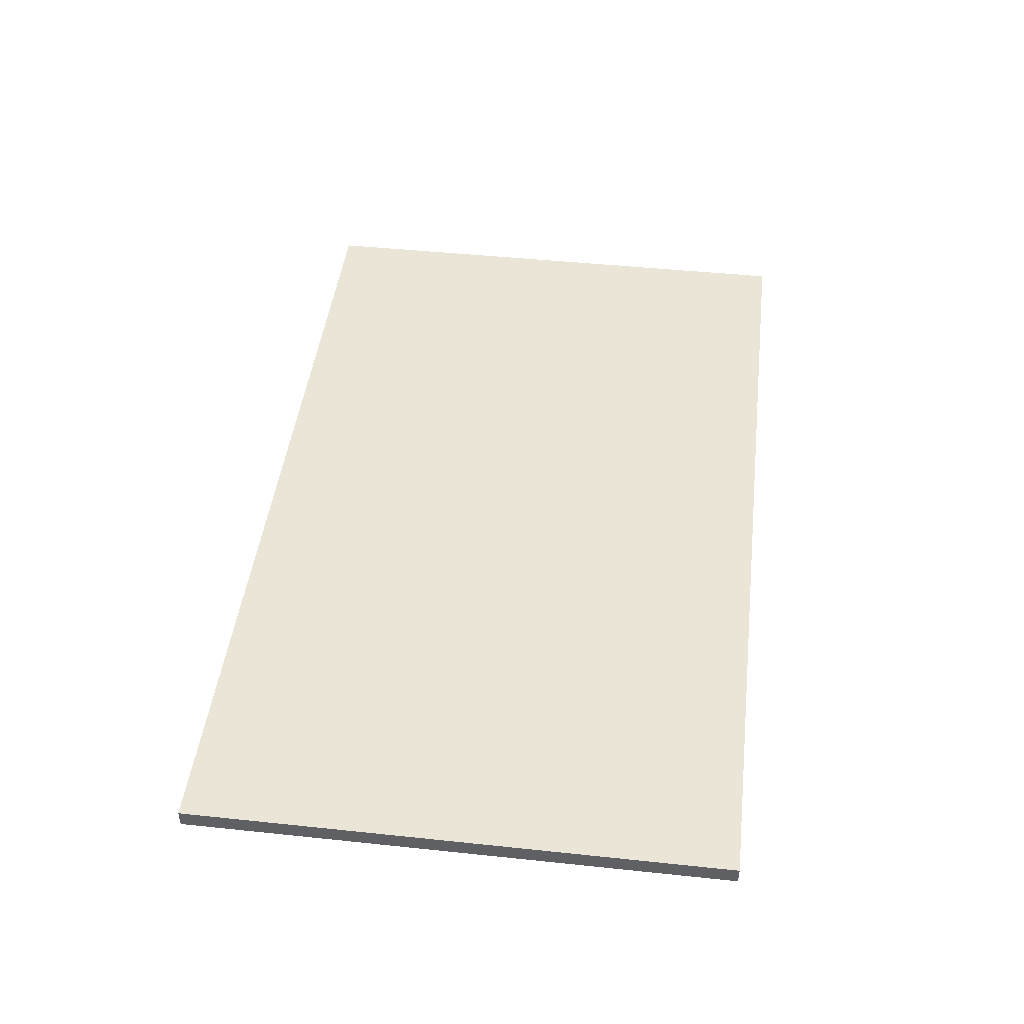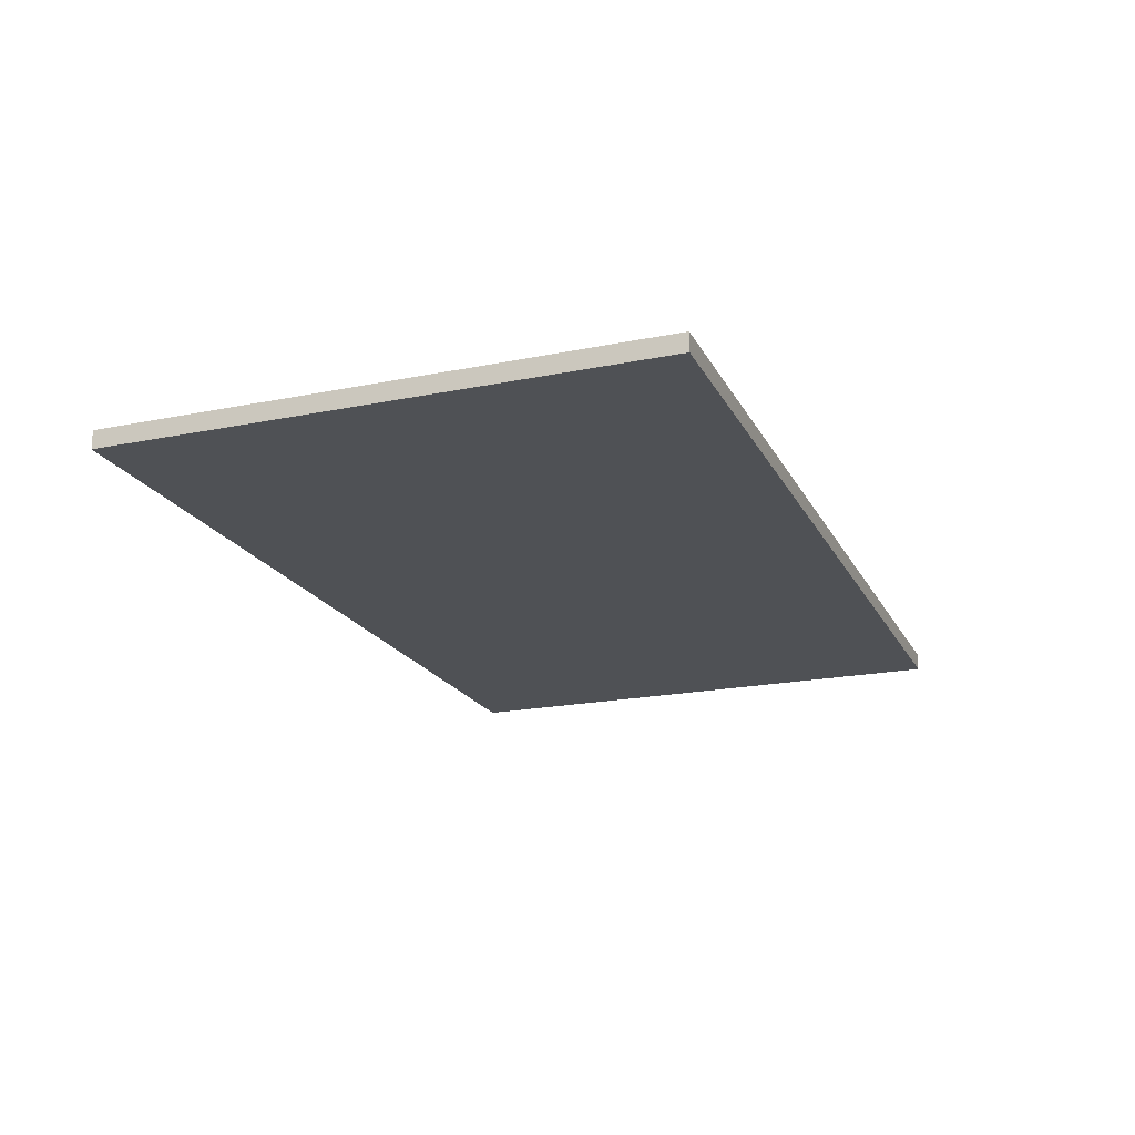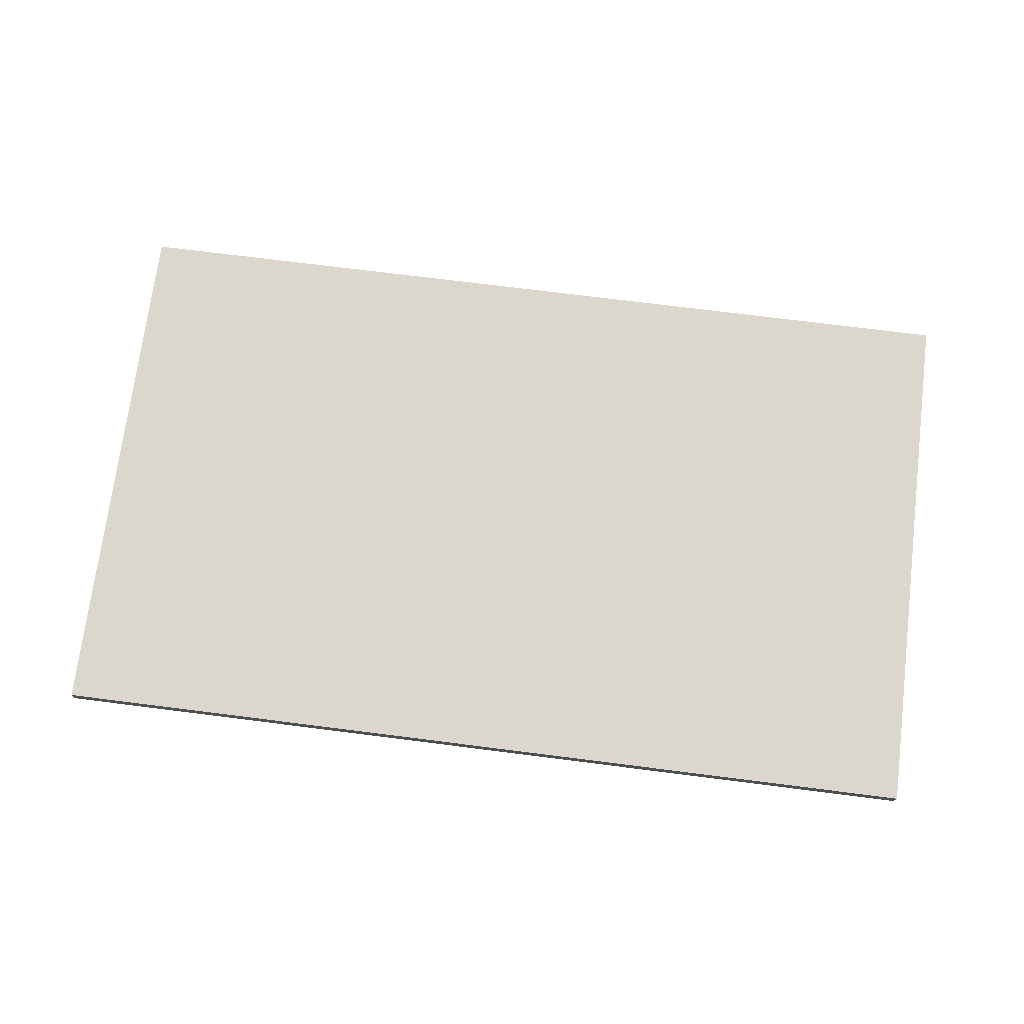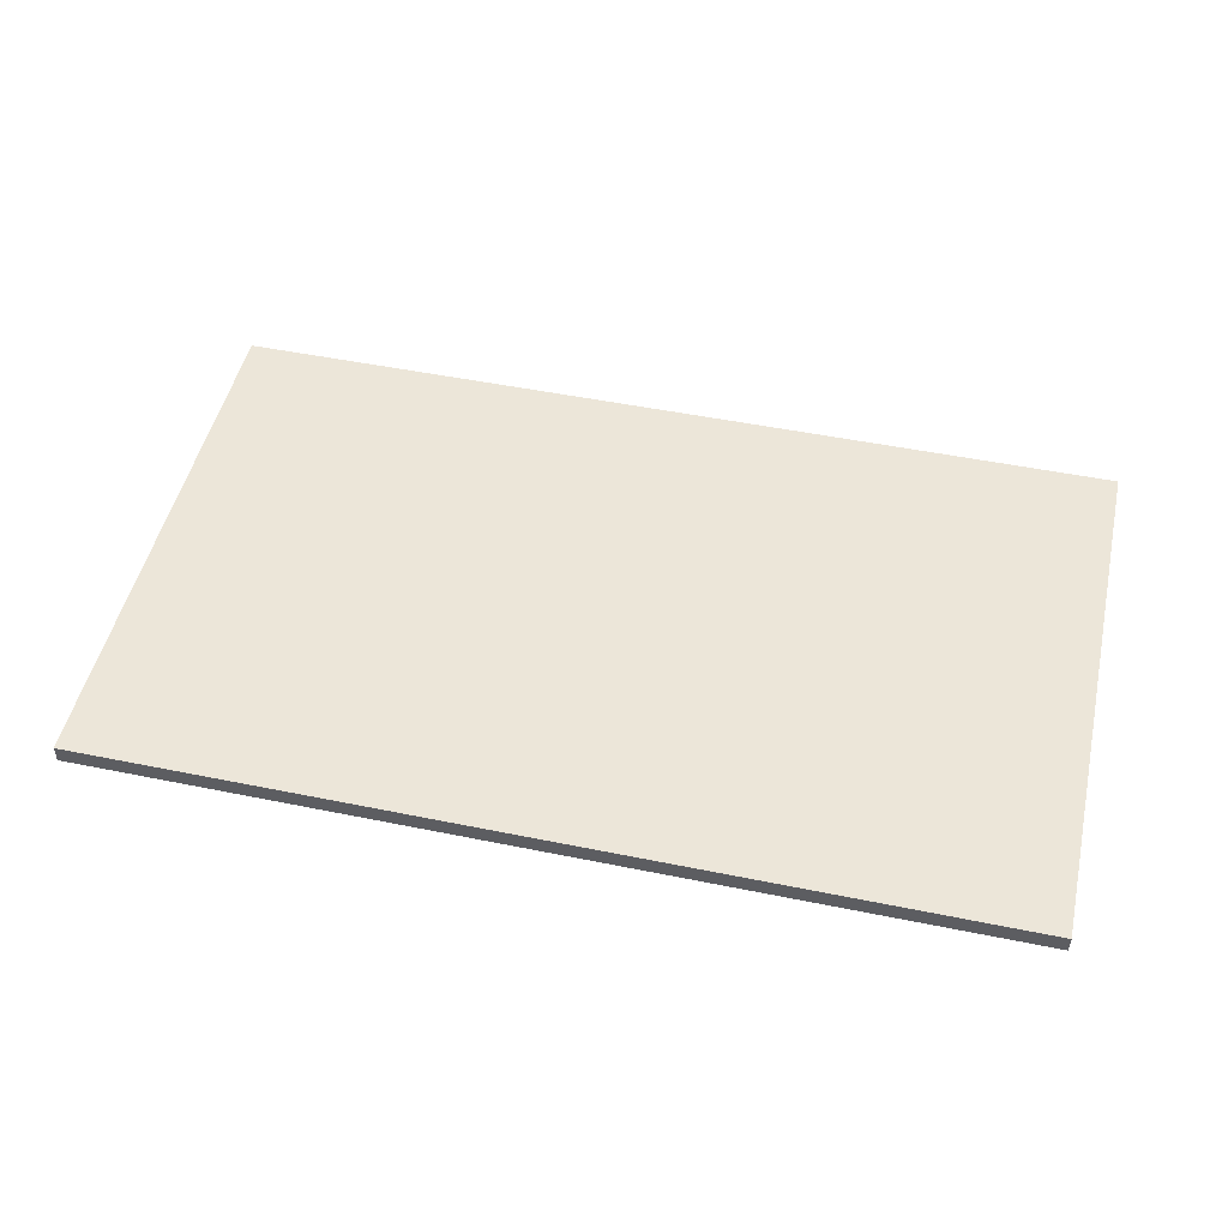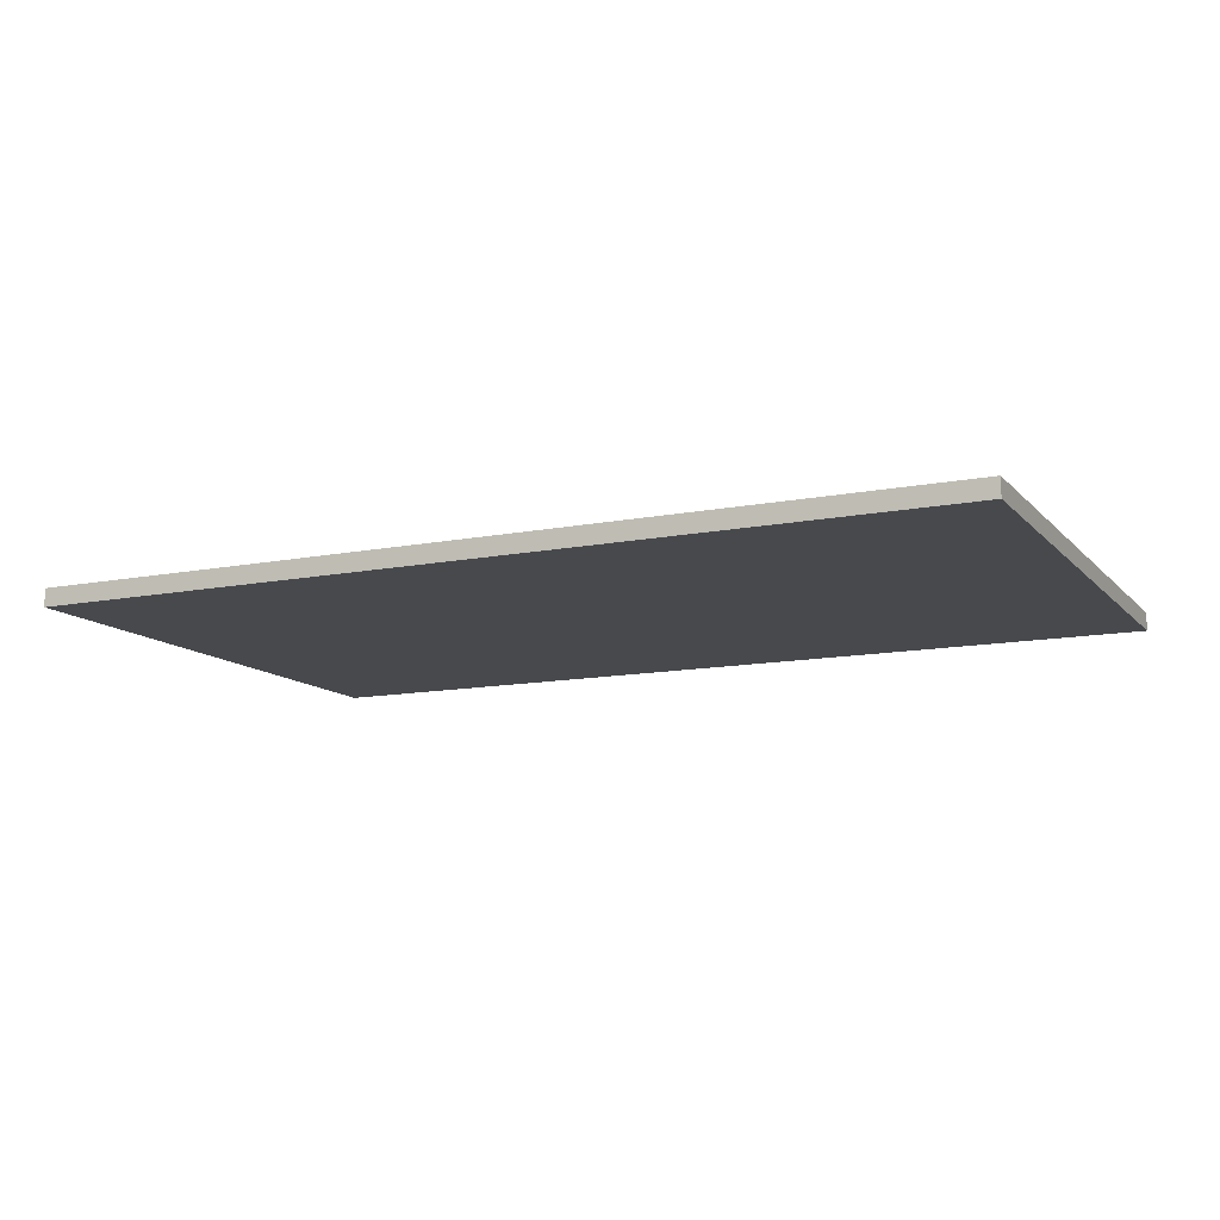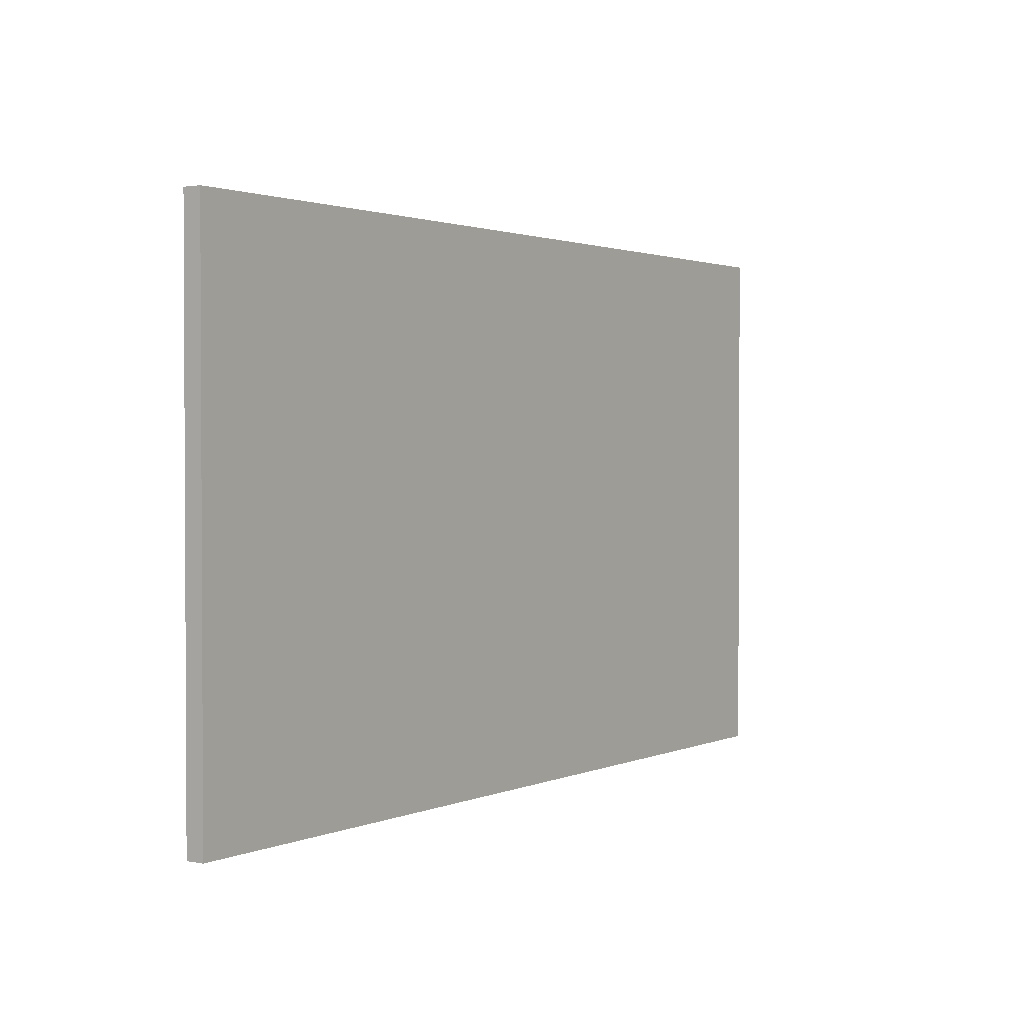
<metadata>
{"format":"obj","ext":"obj","renderer":"f3d","projection":"perspective","resolution":1024,"background":"white","views":[{"elev":45.8,"azim":96.9,"up":"+Z"},{"elev":-19.8,"azim":110.6,"up":"+Z"},{"elev":72.9,"azim":-172.8,"up":"+Z"},{"elev":49.5,"azim":12.7,"up":"+Z"},{"elev":-12.2,"azim":-154.9,"up":"+Z"},{"elev":1.7,"azim":-55.6,"up":"+Y"}]}
</metadata>
<code>
o quad
v 50 -30 -1
v 50 -30 1
v -50 -30 1
v -50 -30 -1
v 50 30 -1
v -50 30 -1
v -50 30 1
v 50 30 1
f 1 2 3
f 1 3 4
f 5 6 7
f 5 7 8
f 1 5 8
f 1 8 2
f 2 8 7
f 2 7 3
f 3 7 6
f 3 6 4
f 5 1 4
f 5 4 6

</code>
